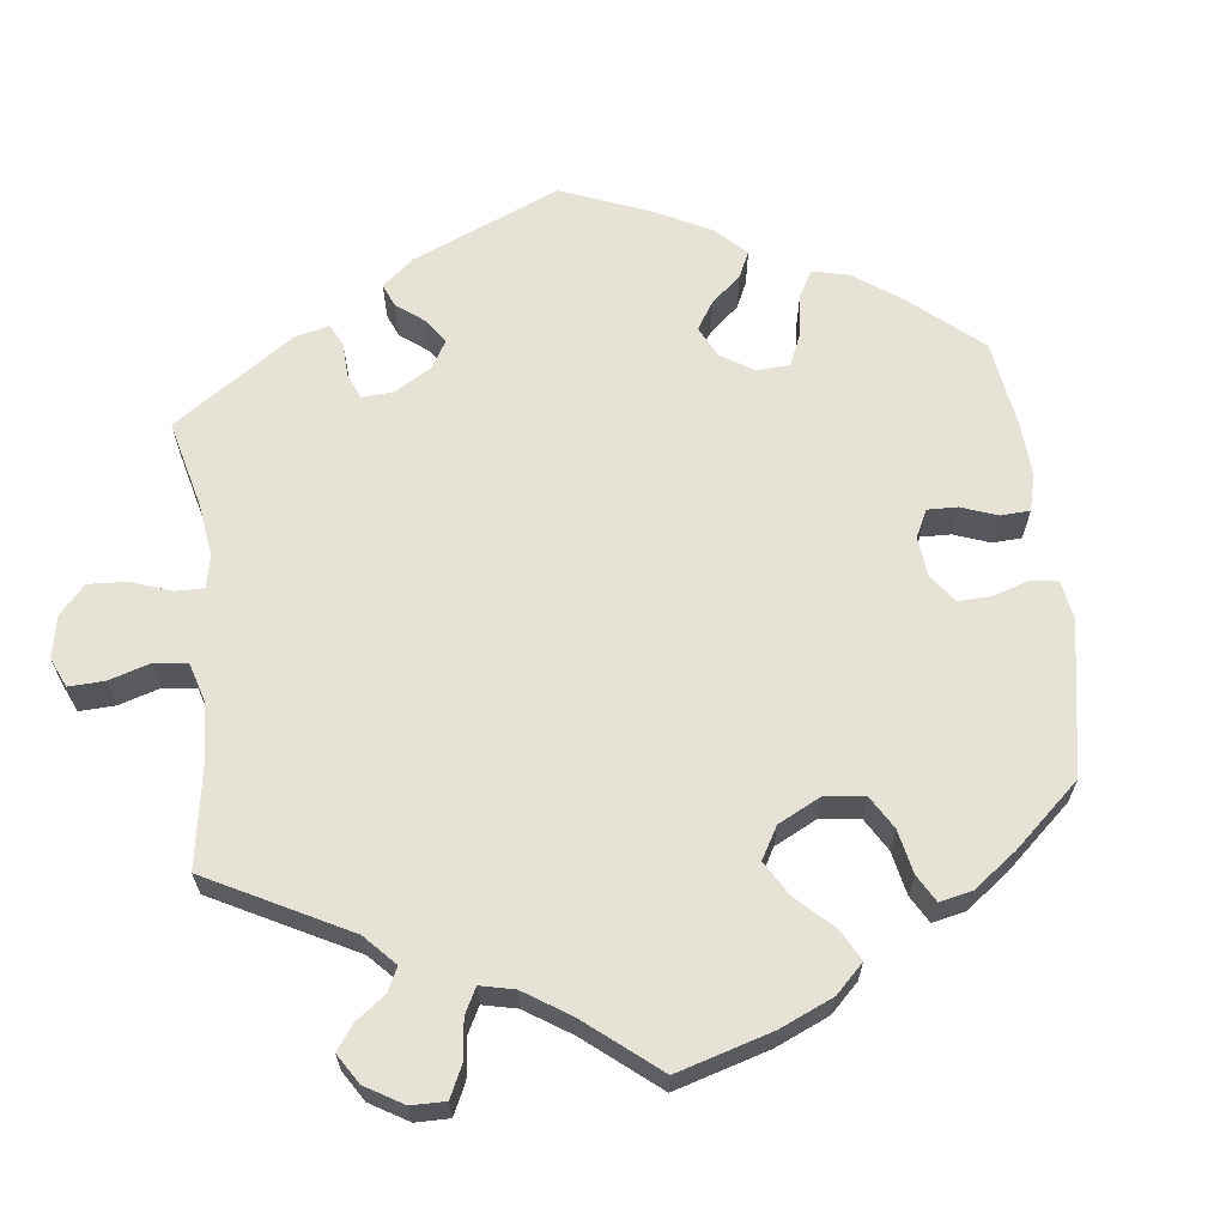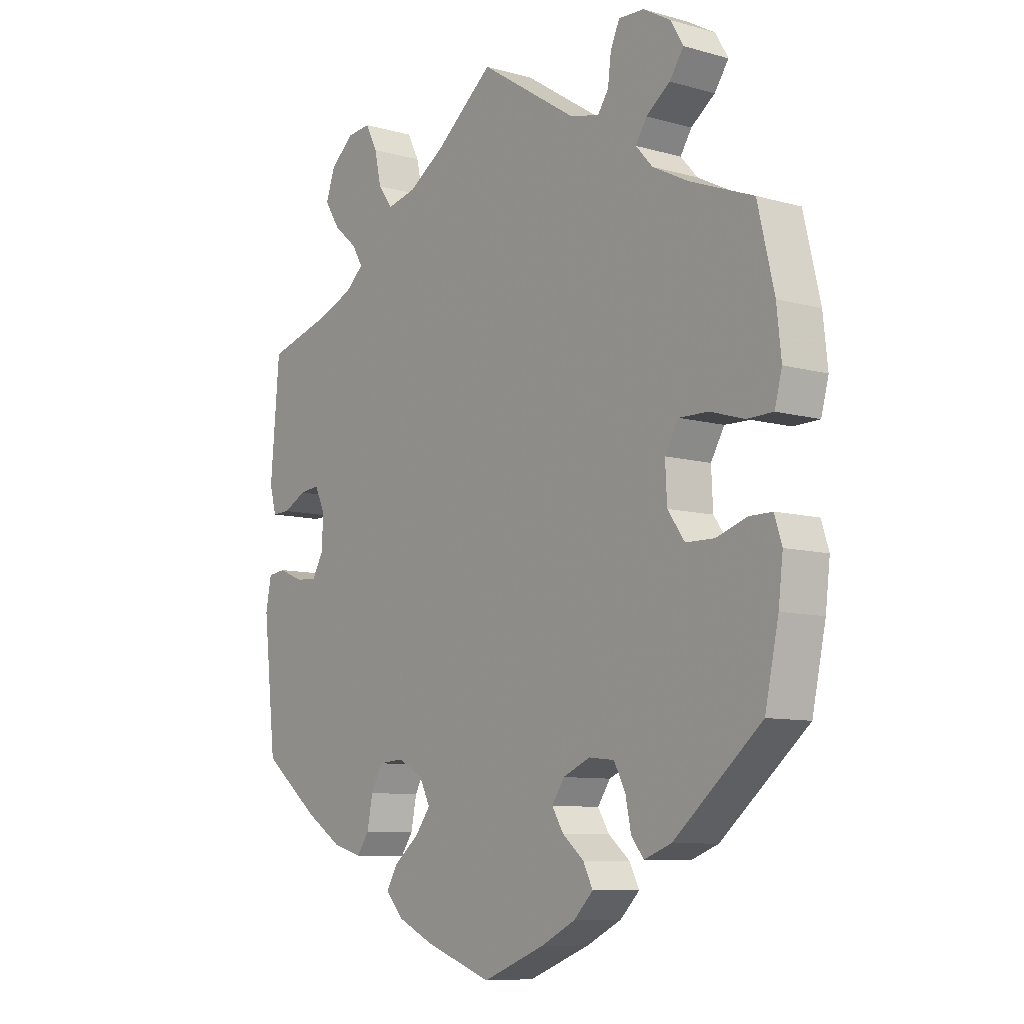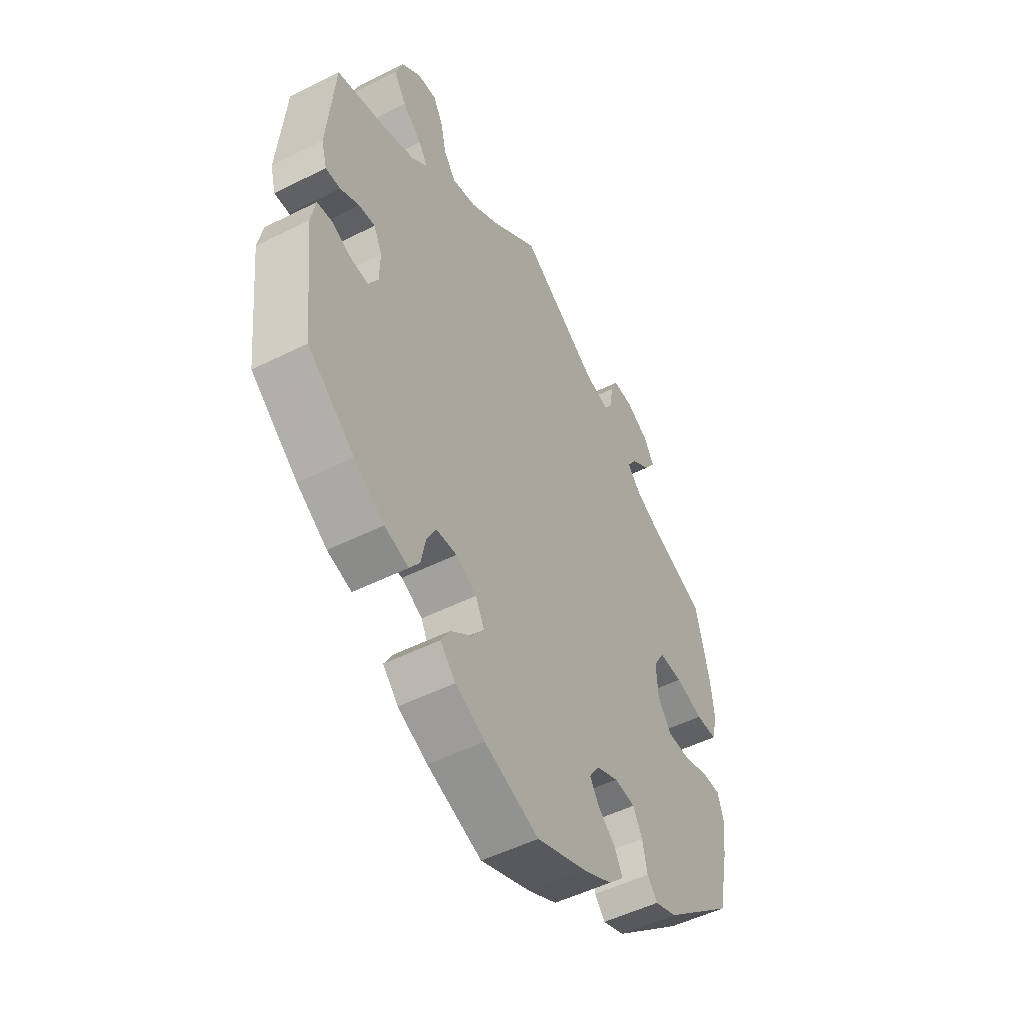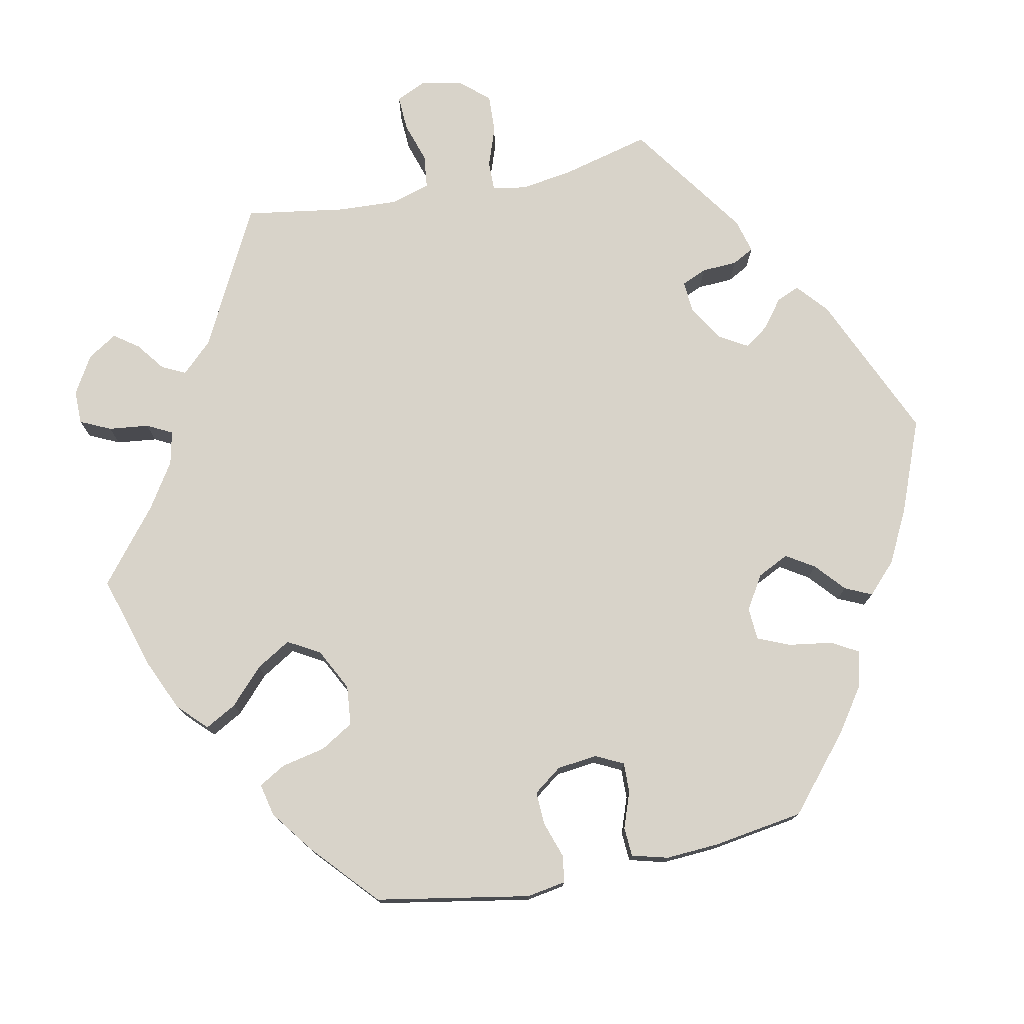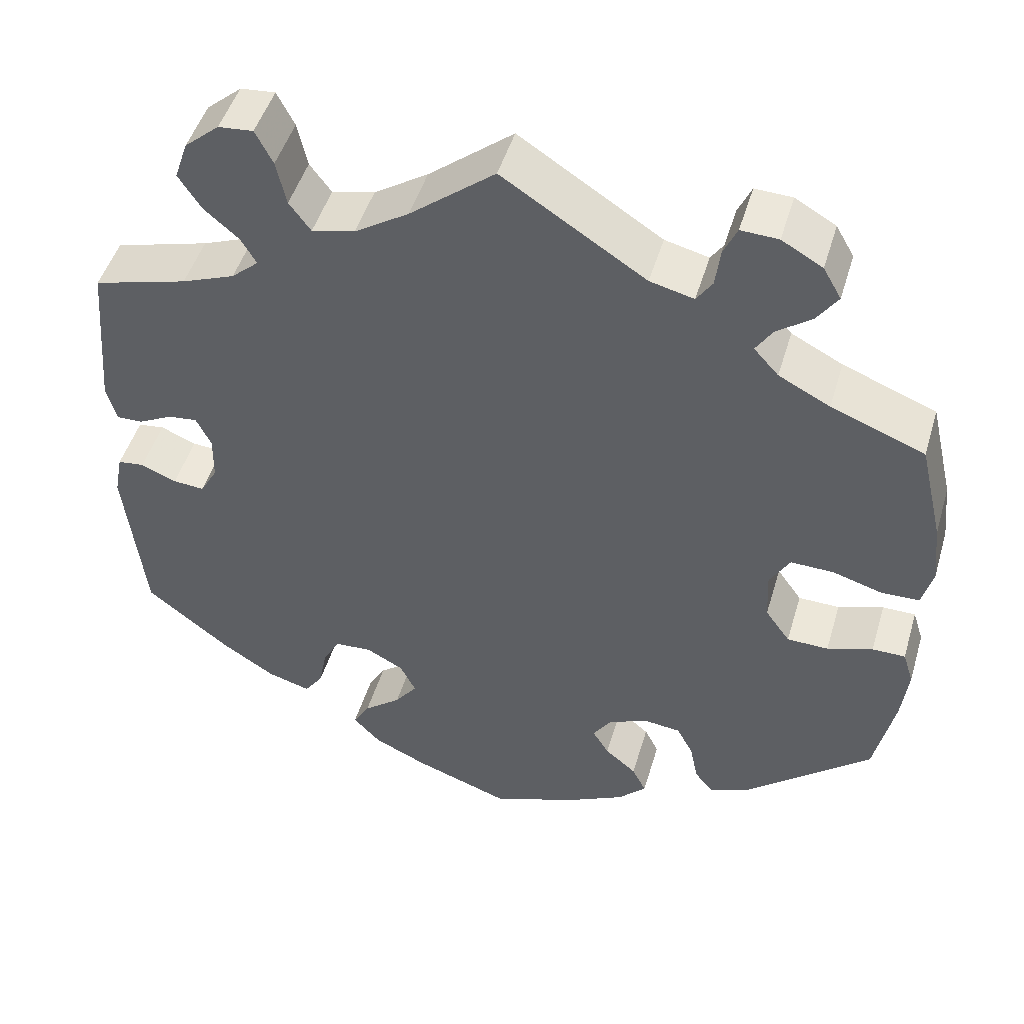
<metadata>
{"format":"obj","ext":"obj","renderer":"f3d","projection":"perspective","resolution":1024,"background":"white","views":[{"elev":64.0,"azim":53.5,"up":"+Y"},{"elev":-8.9,"azim":52.9,"up":"+Z"},{"elev":-50.8,"azim":-61.3,"up":"+Z"},{"elev":75.9,"azim":138.5,"up":"+Y"},{"elev":48.1,"azim":16.4,"up":"+Z"}]}
</metadata>
<code>
v 0.172 0.07 0.467
v 0.225 0.07 0.454
v 0.244 0.07 0.482
v 0.25 0.07 0.529
v 0.266 0.07 0.564
v 0.311 0.07 0.562
v 0.36 0.07 0.534
v 0.382 0.07 0.496
v 0.357 0.07 0.46
v 0.315 0.07 0.429
v 0.295 0.07 0.398
v 0.325 0.07 0.365
v 0.387 0.07 0.333
v 0.5 0.07 0.289
v 0.529 0.07 0.166
v 0.537 0.07 0.091
v 0.524 0.07 0.042
v 0.478 0.07 0.041
v 0.418 0.07 0.059
v 0.366 0.07 0.06
v 0.342 0.07 0.019
v 0.345 0.07 -0.042
v 0.375 0.07 -0.084
v 0.425 0.07 -0.085
v 0.48 0.07 -0.067
v 0.52 0.07 -0.067
v 0.533 0.07 -0.108
v 0.525 0.07 -0.176
v 0.501 0.07 -0.288
v 0.347 0.07 -0.418
v 0.299 0.07 -0.436
v 0.277 0.07 -0.409
v 0.267 0.07 -0.36
v 0.247 0.07 -0.322
v 0.202 0.07 -0.317
v 0.154 0.07 -0.338
v 0.132 0.07 -0.371
v 0.152 0.07 -0.404
v 0.19 0.07 -0.436
v 0.207 0.07 -0.47
v 0.173 0.07 -0.504
v 0.111 0.07 -0.535
v 0.001 0.07 -0.578
v -0.117 0.07 -0.536
v -0.181 0.07 -0.506
v -0.214 0.07 -0.471
v -0.194 0.07 -0.437
v -0.149 0.07 -0.401
v -0.122 0.07 -0.365
v -0.141 0.07 -0.327
v -0.186 0.07 -0.303
v -0.231 0.07 -0.306
v -0.251 0.07 -0.344
v -0.261 0.07 -0.394
v -0.283 0.07 -0.425
v -0.335 0.07 -0.41
v -0.4 0.07 -0.368
v -0.501 0.07 -0.288
v -0.524 0.07 -0.081
v -0.514 0.07 -0.029
v -0.482 0.07 -0.025
v -0.439 0.07 -0.043
v -0.401 0.07 -0.046
v -0.38 0.07 -0.009
v -0.379 0.07 0.046
v -0.397 0.07 0.083
v -0.432 0.07 0.079
v -0.473 0.07 0.058
v -0.505 0.07 0.057
v -0.517 0.07 0.101
v -0.501 0.07 0.289
v -0.387 0.07 0.321
v -0.323 0.07 0.346
v -0.29 0.07 0.375
v -0.309 0.07 0.407
v -0.351 0.07 0.443
v -0.378 0.07 0.485
v -0.362 0.07 0.532
v -0.32 0.07 0.568
v -0.278 0.07 0.572
v -0.257 0.07 0.531
v -0.245 0.07 0.477
v -0.219 0.07 0.442
v -0.167 0.07 0.454
v -0.102 0.07 0.496
v 0 0.07 0.578
v 0.172 0 0.467
v 0.225 0 0.454
v 0.244 0 0.482
v 0.25 0 0.529
v 0.266 0 0.564
v 0.311 0 0.562
v 0.36 0 0.534
v 0.382 0 0.496
v 0.357 0 0.46
v 0.315 0 0.429
v 0.295 0 0.398
v 0.325 0 0.365
v 0.387 0 0.333
v 0.5 0 0.289
v 0.529 0 0.166
v 0.537 0 0.091
v 0.524 0 0.042
v 0.478 0 0.041
v 0.418 0 0.059
v 0.366 0 0.06
v 0.342 0 0.019
v 0.345 0 -0.042
v 0.375 0 -0.084
v 0.425 0 -0.085
v 0.48 0 -0.067
v 0.52 0 -0.067
v 0.533 0 -0.108
v 0.525 0 -0.176
v 0.501 0 -0.288
v 0.347 0 -0.418
v 0.299 0 -0.436
v 0.277 0 -0.409
v 0.267 0 -0.36
v 0.247 0 -0.322
v 0.202 0 -0.317
v 0.154 0 -0.338
v 0.132 0 -0.371
v 0.152 0 -0.404
v 0.19 0 -0.436
v 0.207 0 -0.47
v 0.173 0 -0.504
v 0.111 0 -0.535
v 0.001 0 -0.578
v -0.117 0 -0.536
v -0.181 0 -0.506
v -0.214 0 -0.471
v -0.194 0 -0.437
v -0.149 0 -0.401
v -0.122 0 -0.365
v -0.141 0 -0.327
v -0.186 0 -0.303
v -0.231 0 -0.306
v -0.251 0 -0.344
v -0.261 0 -0.394
v -0.283 0 -0.425
v -0.335 0 -0.41
v -0.4 0 -0.368
v -0.501 0 -0.288
v -0.524 0 -0.081
v -0.514 0 -0.029
v -0.482 0 -0.025
v -0.439 0 -0.043
v -0.401 0 -0.046
v -0.38 0 -0.009
v -0.379 0 0.046
v -0.397 0 0.083
v -0.432 0 0.079
v -0.473 0 0.058
v -0.505 0 0.057
v -0.517 0 0.101
v -0.501 0 0.289
v -0.387 0 0.321
v -0.323 0 0.346
v -0.29 0 0.375
v -0.309 0 0.407
v -0.351 0 0.443
v -0.378 0 0.485
v -0.362 0 0.532
v -0.32 0 0.568
v -0.278 0 0.572
v -0.257 0 0.531
v -0.245 0 0.477
v -0.219 0 0.442
v -0.167 0 0.454
v -0.102 0 0.496
v 0 0 0.578
f 85 86 1
f 84 85 1 2
f 83 84 2
f 79 80 81 82
f 79 82 83
f 78 79 83
f 75 76 77 78
f 74 75 78 83
f 69 70 71 72
f 67 68 69 72
f 66 67 72 73
f 65 66 73 74
f 59 60 61 62
f 59 62 63
f 58 59 63
f 57 58 63 64
f 53 54 55 56
f 52 53 56 57
f 45 46 47 48
f 45 48 49
f 44 45 49
f 43 44 49
f 42 43 49 50
f 38 39 40 41
f 37 38 41 42
f 30 31 32 33
f 30 33 34
f 29 30 34
f 28 29 34 35
f 24 25 26 27
f 23 24 27 28
f 16 17 18 19
f 16 19 20
f 13 14 15 16
f 12 13 16 20
f 11 12 20 21
f 7 8 9 10
f 7 10 11
f 6 7 11
f 3 4 5 6
f 2 3 6 11
f 64 65 74 83
f 52 57 64 83
f 51 52 83 2
f 50 51 2 11
f 37 42 50
f 36 37 50 11
f 35 36 11 21
f 23 28 35
f 22 23 35
f 21 22 35
f 87 172 171
f 88 87 171 170
f 88 170 169
f 168 167 166 165
f 169 168 165
f 169 165 164
f 164 163 162 161
f 169 164 161 160
f 158 157 156 155
f 158 155 154 153
f 159 158 153 152
f 160 159 152 151
f 148 147 146 145
f 149 148 145
f 149 145 144
f 150 149 144 143
f 142 141 140 139
f 143 142 139 138
f 134 133 132 131
f 135 134 131
f 135 131 130
f 135 130 129
f 136 135 129 128
f 127 126 125 124
f 128 127 124 123
f 119 118 117 116
f 120 119 116
f 120 116 115
f 121 120 115 114
f 113 112 111 110
f 114 113 110 109
f 105 104 103 102
f 106 105 102
f 102 101 100 99
f 106 102 99 98
f 107 106 98 97
f 96 95 94 93
f 97 96 93
f 97 93 92
f 92 91 90 89
f 97 92 89 88
f 169 160 151 150
f 169 150 143 138
f 88 169 138 137
f 97 88 137 136
f 136 128 123
f 97 136 123 122
f 107 97 122 121
f 121 114 109
f 121 109 108
f 121 108 107
f 1 87 88 2
f 2 88 89 3
f 3 89 90 4
f 4 90 91 5
f 5 91 92 6
f 6 92 93 7
f 7 93 94 8
f 8 94 95 9
f 9 95 96 10
f 10 96 97 11
f 11 97 98 12
f 12 98 99 13
f 13 99 100 14
f 14 100 101 15
f 15 101 102 16
f 16 102 103 17
f 17 103 104 18
f 18 104 105 19
f 19 105 106 20
f 20 106 107 21
f 21 107 108 22
f 22 108 109 23
f 23 109 110 24
f 24 110 111 25
f 25 111 112 26
f 26 112 113 27
f 27 113 114 28
f 28 114 115 29
f 29 115 116 30
f 30 116 117 31
f 31 117 118 32
f 32 118 119 33
f 33 119 120 34
f 34 120 121 35
f 35 121 122 36
f 36 122 123 37
f 37 123 124 38
f 38 124 125 39
f 39 125 126 40
f 40 126 127 41
f 41 127 128 42
f 42 128 129 43
f 43 129 130 44
f 44 130 131 45
f 45 131 132 46
f 46 132 133 47
f 47 133 134 48
f 48 134 135 49
f 49 135 136 50
f 50 136 137 51
f 51 137 138 52
f 52 138 139 53
f 53 139 140 54
f 54 140 141 55
f 55 141 142 56
f 56 142 143 57
f 57 143 144 58
f 58 144 145 59
f 59 145 146 60
f 60 146 147 61
f 61 147 148 62
f 62 148 149 63
f 63 149 150 64
f 64 150 151 65
f 65 151 152 66
f 66 152 153 67
f 67 153 154 68
f 68 154 155 69
f 69 155 156 70
f 70 156 157 71
f 71 157 158 72
f 72 158 159 73
f 73 159 160 74
f 74 160 161 75
f 75 161 162 76
f 76 162 163 77
f 77 163 164 78
f 78 164 165 79
f 79 165 166 80
f 80 166 167 81
f 81 167 168 82
f 82 168 169 83
f 83 169 170 84
f 84 170 171 85
f 85 171 172 86
f 86 172 87 1

</code>
